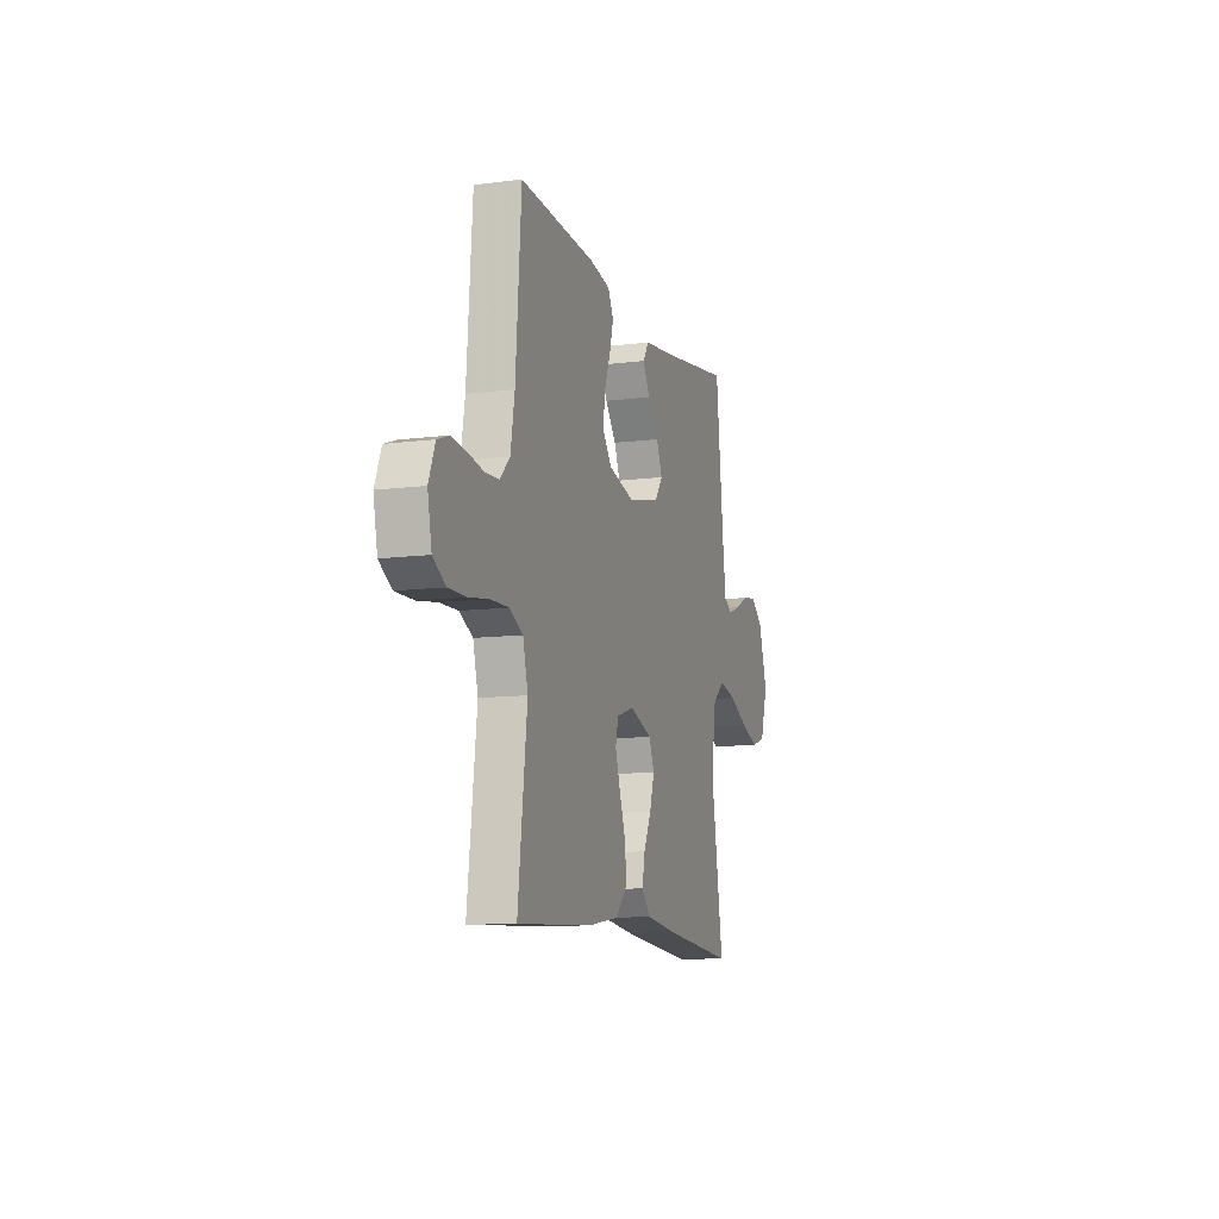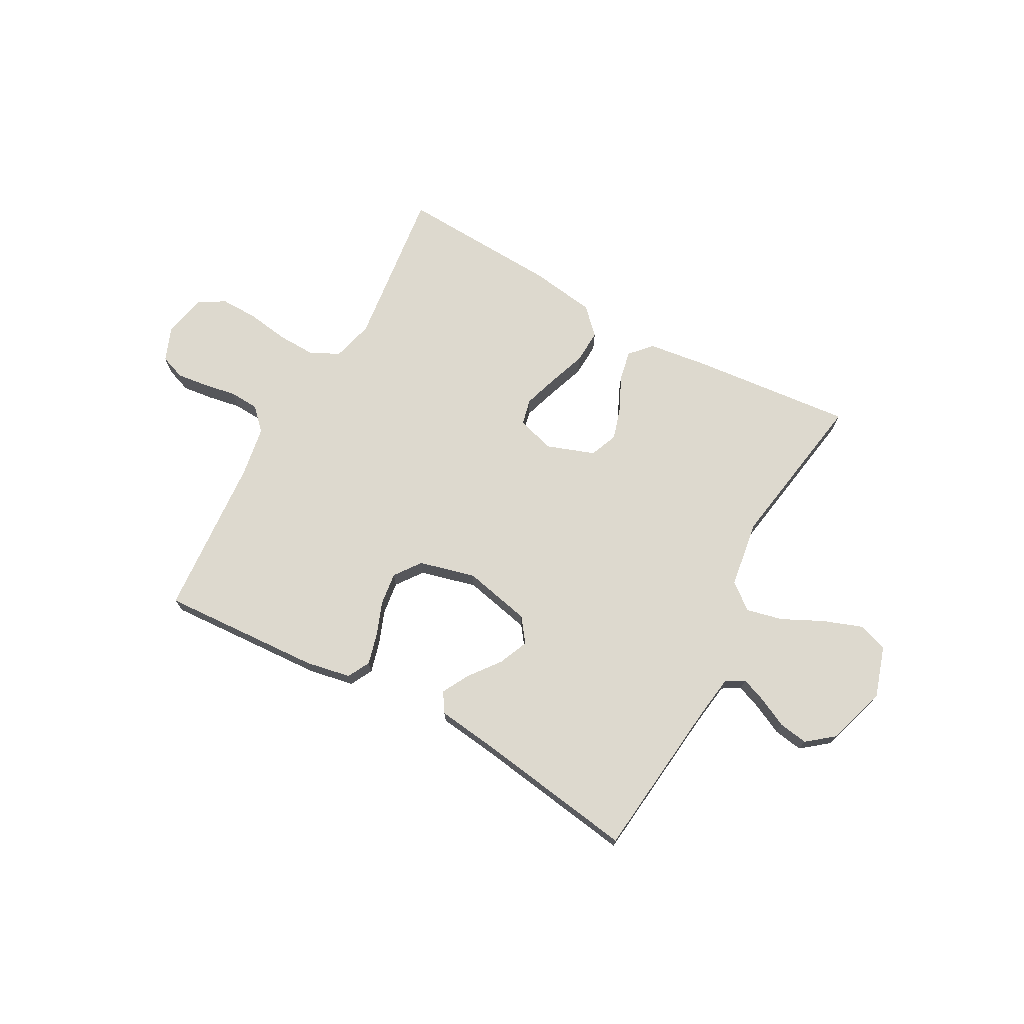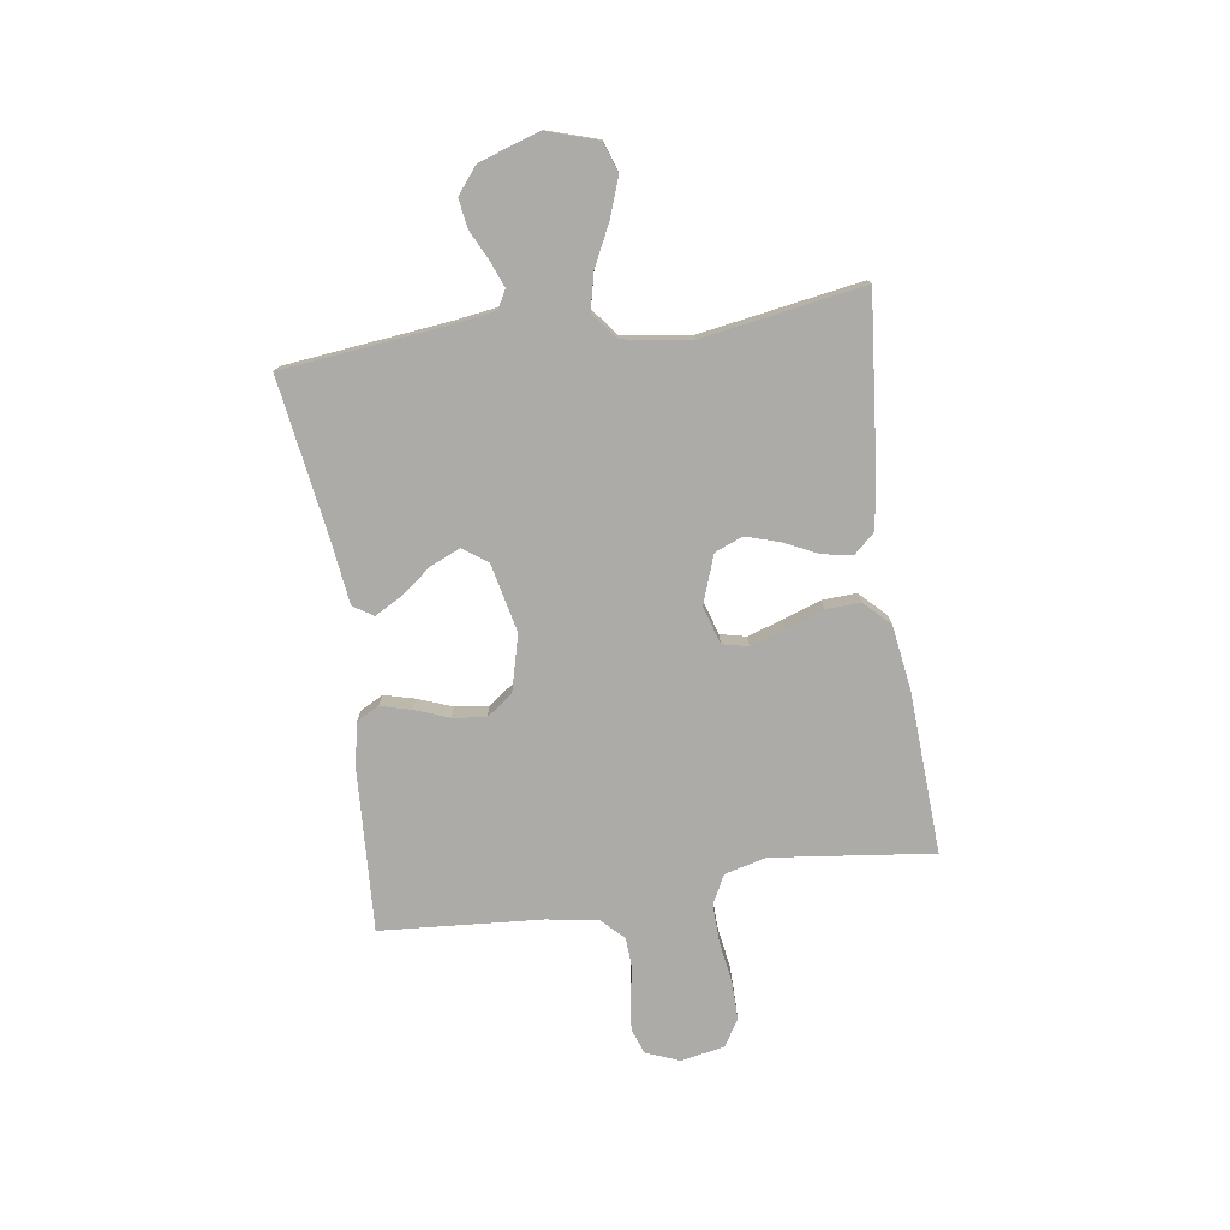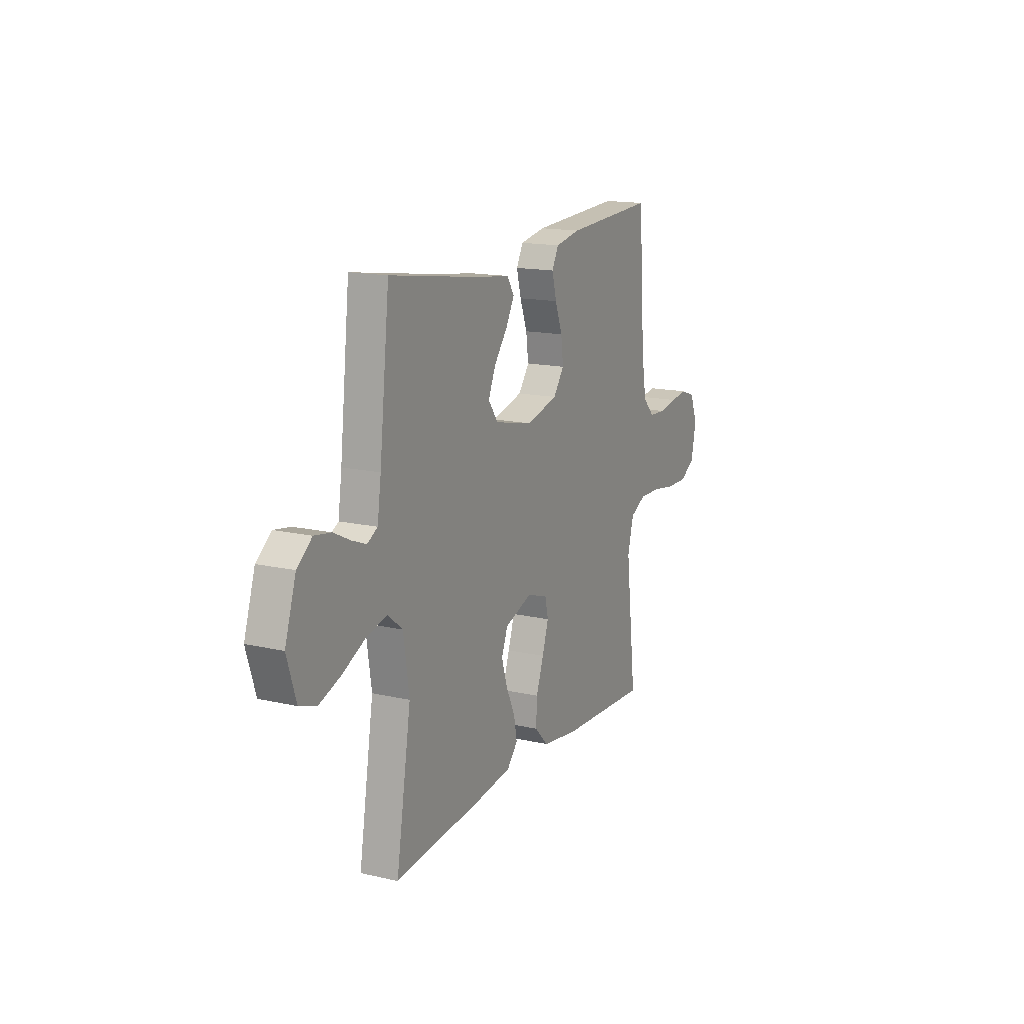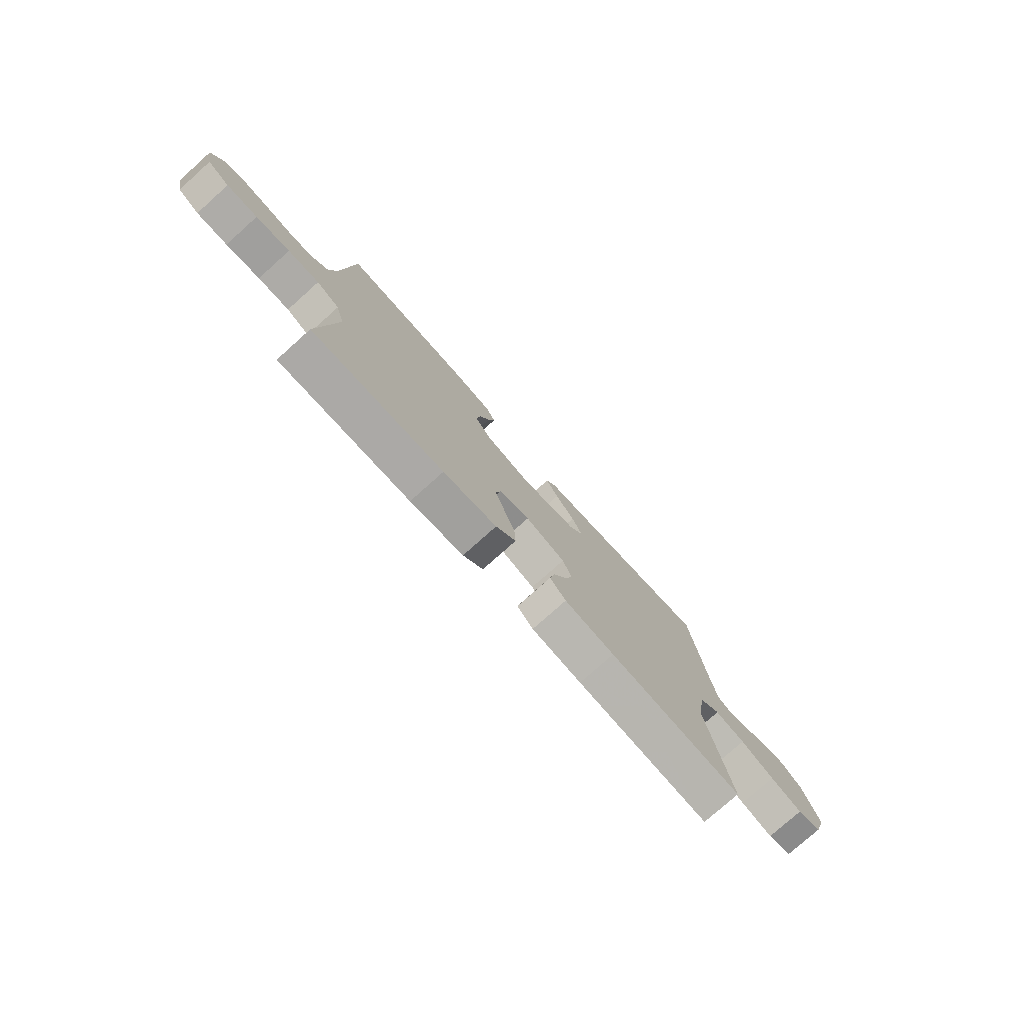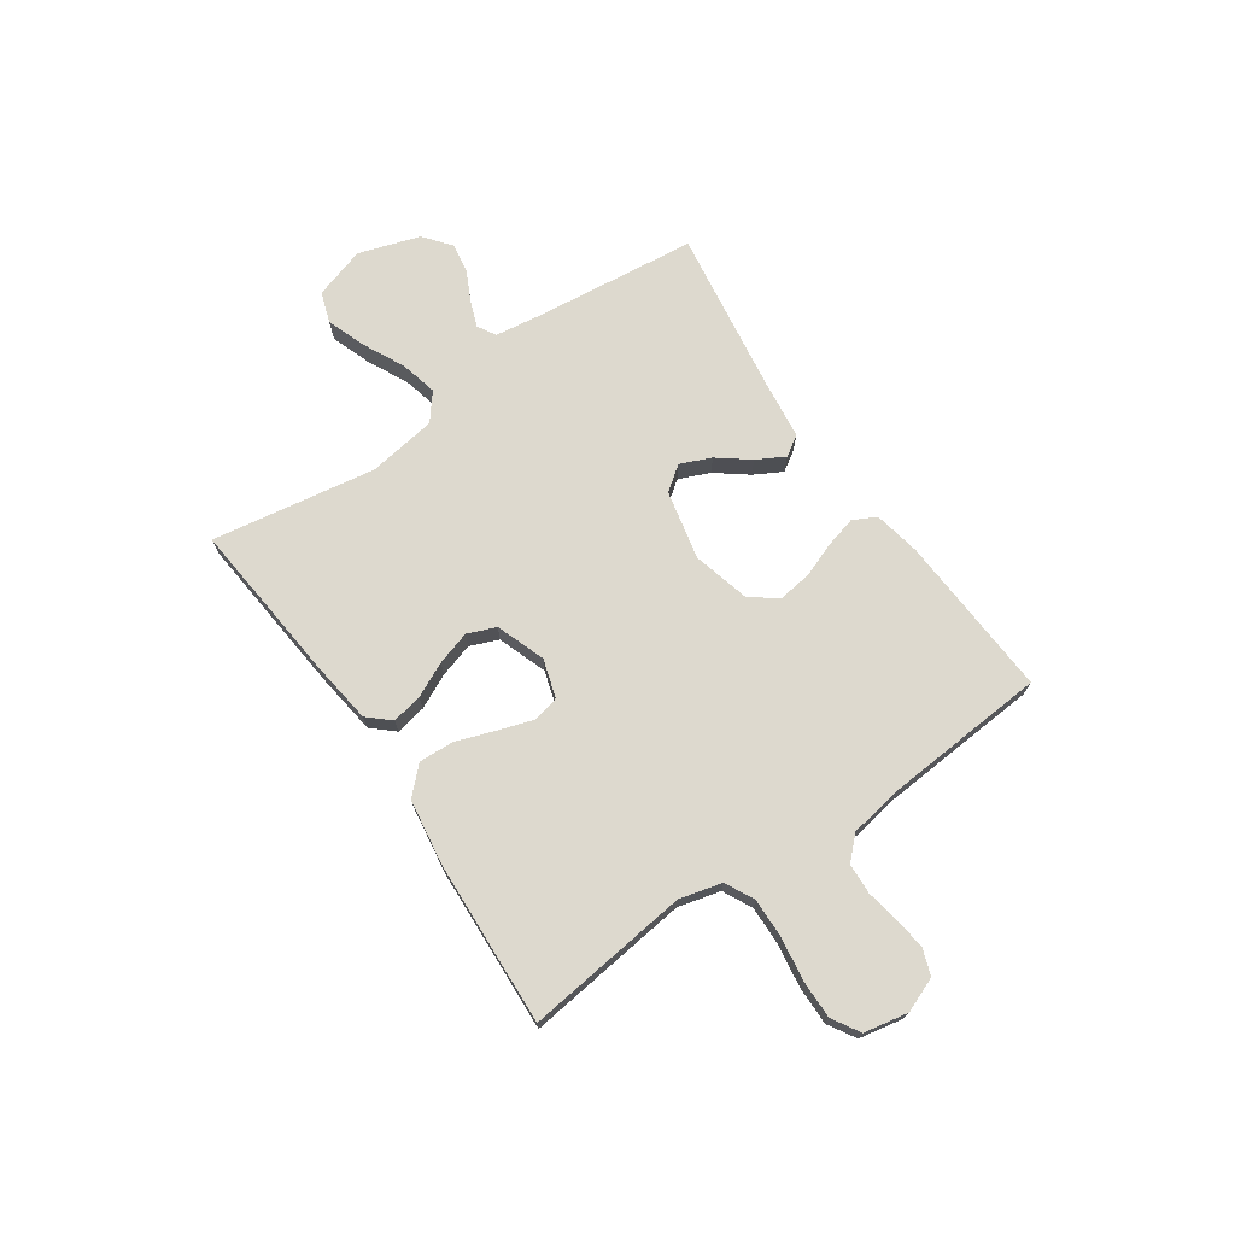
<metadata>
{"format":"obj","ext":"obj","renderer":"f3d","projection":"perspective","resolution":1024,"background":"white","views":[{"elev":-10.7,"azim":-72.3,"up":"+Z"},{"elev":71.7,"azim":28.7,"up":"+Y"},{"elev":-76.4,"azim":98.3,"up":"+Y"},{"elev":15.4,"azim":115.9,"up":"+Z"},{"elev":-77.5,"azim":-48.2,"up":"+Z"},{"elev":71.7,"azim":-124.6,"up":"+Y"}]}
</metadata>
<code>
v 0.5 0.07 -0.5
v 0.2 0.07 -0.471
v 0.087 0.07 -0.456
v 0.051 0.07 -0.416
v 0.062 0.07 -0.36
v 0.092 0.07 -0.297
v 0.111 0.07 -0.235
v 0.09 0.07 -0.183
v 0 0.07 -0.151
v -0.07 0.07 -0.173
v -0.081 0.07 -0.221
v -0.06 0.07 -0.286
v -0.035 0.07 -0.356
v -0.032 0.07 -0.42
v -0.078 0.07 -0.467
v -0.2 0.07 -0.485
v -0.5 0.07 -0.5
v -0.464 0.07 -0.2
v -0.484 0.07 -0.123
v -0.537 0.07 -0.096
v -0.609 0.07 -0.098
v -0.687 0.07 -0.11
v -0.758 0.07 -0.111
v -0.808 0.07 -0.081
v -0.824 0.07 0
v -0.799 0.07 0.063
v -0.752 0.07 0.08
v -0.694 0.07 0.073
v -0.633 0.07 0.062
v -0.577 0.07 0.065
v -0.538 0.07 0.105
v -0.522 0.07 0.2
v -0.5 0.07 0.5
v -0.2 0.07 0.483
v -0.116 0.07 0.467
v -0.094 0.07 0.425
v -0.109 0.07 0.368
v -0.133 0.07 0.304
v -0.141 0.07 0.243
v -0.105 0.07 0.194
v 0 0.07 0.167
v 0.127 0.07 0.195
v 0.16 0.07 0.24
v 0.136 0.07 0.296
v 0.092 0.07 0.353
v 0.064 0.07 0.404
v 0.088 0.07 0.441
v 0.2 0.07 0.455
v 0.5 0.07 0.5
v 0.533 0.07 0.2
v 0.545 0.07 0.116
v 0.579 0.07 0.097
v 0.626 0.07 0.115
v 0.681 0.07 0.142
v 0.736 0.07 0.151
v 0.785 0.07 0.112
v 0.821 0.07 0
v 0.791 0.07 -0.095
v 0.735 0.07 -0.114
v 0.663 0.07 -0.088
v 0.587 0.07 -0.051
v 0.519 0.07 -0.035
v 0.47 0.07 -0.074
v 0.451 0.07 -0.2
v 0.5 0 -0.5
v 0.2 0 -0.471
v 0.087 0 -0.456
v 0.051 0 -0.416
v 0.062 0 -0.36
v 0.092 0 -0.297
v 0.111 0 -0.235
v 0.09 0 -0.183
v 0 0 -0.151
v -0.07 0 -0.173
v -0.081 0 -0.221
v -0.06 0 -0.286
v -0.035 0 -0.356
v -0.032 0 -0.42
v -0.078 0 -0.467
v -0.2 0 -0.485
v -0.5 0 -0.5
v -0.464 0 -0.2
v -0.484 0 -0.123
v -0.537 0 -0.096
v -0.609 0 -0.098
v -0.687 0 -0.11
v -0.758 0 -0.111
v -0.808 0 -0.081
v -0.824 0 0
v -0.799 0 0.063
v -0.752 0 0.08
v -0.694 0 0.073
v -0.633 0 0.062
v -0.577 0 0.065
v -0.538 0 0.105
v -0.522 0 0.2
v -0.5 0 0.5
v -0.2 0 0.483
v -0.116 0 0.467
v -0.094 0 0.425
v -0.109 0 0.368
v -0.133 0 0.304
v -0.141 0 0.243
v -0.105 0 0.194
v 0 0 0.167
v 0.127 0 0.195
v 0.16 0 0.24
v 0.136 0 0.296
v 0.092 0 0.353
v 0.064 0 0.404
v 0.088 0 0.441
v 0.2 0 0.455
v 0.5 0 0.5
v 0.533 0 0.2
v 0.545 0 0.116
v 0.579 0 0.097
v 0.626 0 0.115
v 0.681 0 0.142
v 0.736 0 0.151
v 0.785 0 0.112
v 0.821 0 0
v 0.791 0 -0.095
v 0.735 0 -0.114
v 0.663 0 -0.088
v 0.587 0 -0.051
v 0.519 0 -0.035
v 0.47 0 -0.074
v 0.451 0 -0.2
f 59 60 61
f 58 59 61
f 57 58 61
f 56 57 61
f 55 56 61
f 54 55 61
f 53 54 61
f 52 53 61 62
f 51 52 62 63
f 48 49 50
f 50 51 63
f 48 50 63
f 47 48 63
f 46 47 63
f 45 46 63
f 44 45 63
f 36 37 38
f 35 36 38
f 34 35 38
f 33 34 38
f 32 33 38
f 31 32 38 39
f 30 31 39 40
f 27 28 29
f 26 27 29
f 25 26 29
f 24 25 29
f 23 24 29
f 22 23 29
f 21 22 29
f 20 21 29 30
f 30 40 41
f 20 30 41
f 19 20 41
f 16 17 18
f 15 16 18
f 14 15 18
f 13 14 18
f 12 13 18
f 11 12 18 19
f 4 5 6
f 3 4 6
f 2 3 6
f 1 2 6
f 64 1 6
f 64 6 7
f 43 44 63 64
f 64 7 8
f 43 64 8
f 42 43 8
f 41 42 8 9
f 10 11 19 41
f 9 10 41
f 125 124 123
f 125 123 122
f 125 122 121
f 125 121 120
f 125 120 119
f 125 119 118
f 125 118 117
f 126 125 117 116
f 127 126 116 115
f 114 113 112
f 127 115 114
f 127 114 112
f 127 112 111
f 127 111 110
f 127 110 109
f 127 109 108
f 102 101 100
f 102 100 99
f 102 99 98
f 102 98 97
f 102 97 96
f 103 102 96 95
f 104 103 95 94
f 93 92 91
f 93 91 90
f 93 90 89
f 93 89 88
f 93 88 87
f 93 87 86
f 93 86 85
f 94 93 85 84
f 105 104 94
f 105 94 84
f 105 84 83
f 82 81 80
f 82 80 79
f 82 79 78
f 82 78 77
f 82 77 76
f 83 82 76 75
f 70 69 68
f 70 68 67
f 70 67 66
f 70 66 65
f 70 65 128
f 71 70 128
f 128 127 108 107
f 72 71 128
f 72 128 107
f 72 107 106
f 73 72 106 105
f 105 83 75 74
f 105 74 73
f 1 65 66 2
f 2 66 67 3
f 3 67 68 4
f 4 68 69 5
f 5 69 70 6
f 6 70 71 7
f 7 71 72 8
f 8 72 73 9
f 9 73 74 10
f 10 74 75 11
f 11 75 76 12
f 12 76 77 13
f 13 77 78 14
f 14 78 79 15
f 15 79 80 16
f 16 80 81 17
f 17 81 82 18
f 18 82 83 19
f 19 83 84 20
f 20 84 85 21
f 21 85 86 22
f 22 86 87 23
f 23 87 88 24
f 24 88 89 25
f 25 89 90 26
f 26 90 91 27
f 27 91 92 28
f 28 92 93 29
f 29 93 94 30
f 30 94 95 31
f 31 95 96 32
f 32 96 97 33
f 33 97 98 34
f 34 98 99 35
f 35 99 100 36
f 36 100 101 37
f 37 101 102 38
f 38 102 103 39
f 39 103 104 40
f 40 104 105 41
f 41 105 106 42
f 42 106 107 43
f 43 107 108 44
f 44 108 109 45
f 45 109 110 46
f 46 110 111 47
f 47 111 112 48
f 48 112 113 49
f 49 113 114 50
f 50 114 115 51
f 51 115 116 52
f 52 116 117 53
f 53 117 118 54
f 54 118 119 55
f 55 119 120 56
f 56 120 121 57
f 57 121 122 58
f 58 122 123 59
f 59 123 124 60
f 60 124 125 61
f 61 125 126 62
f 62 126 127 63
f 63 127 128 64
f 64 128 65 1

</code>
